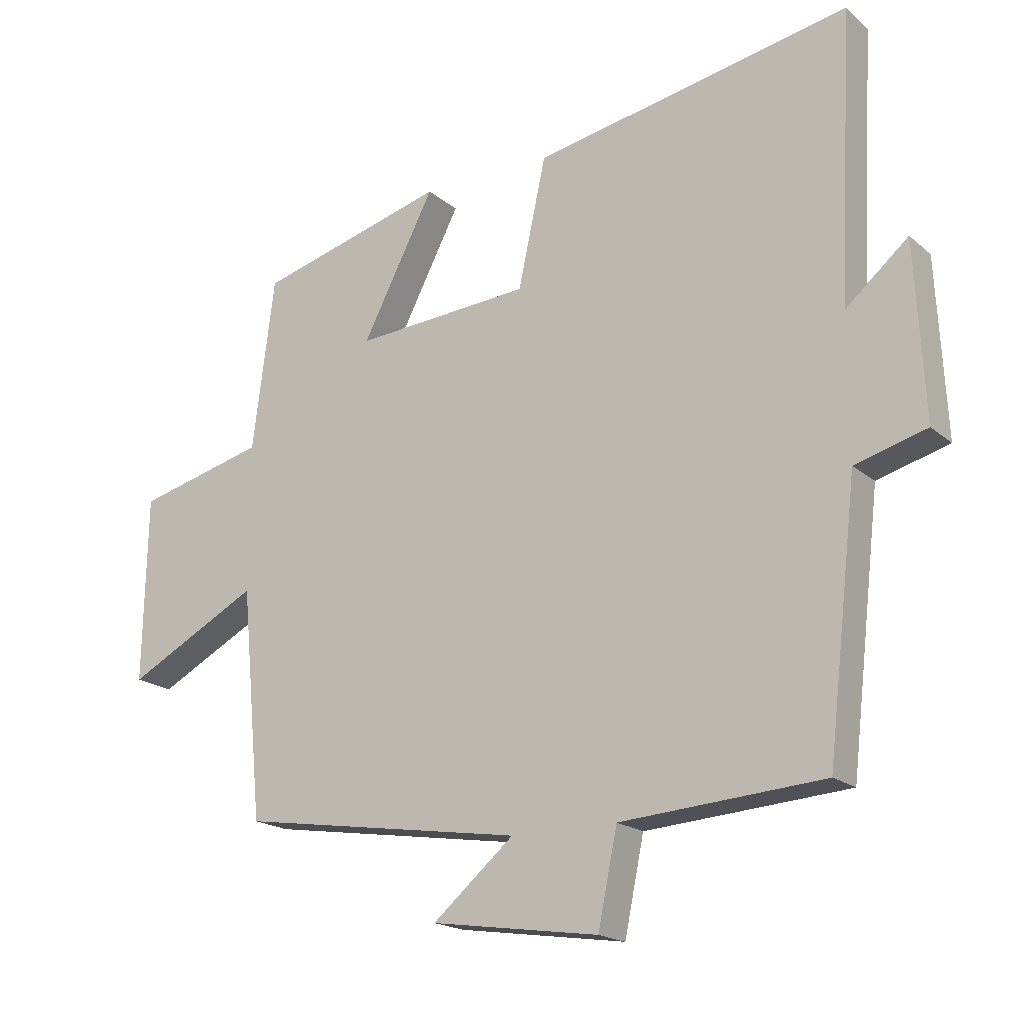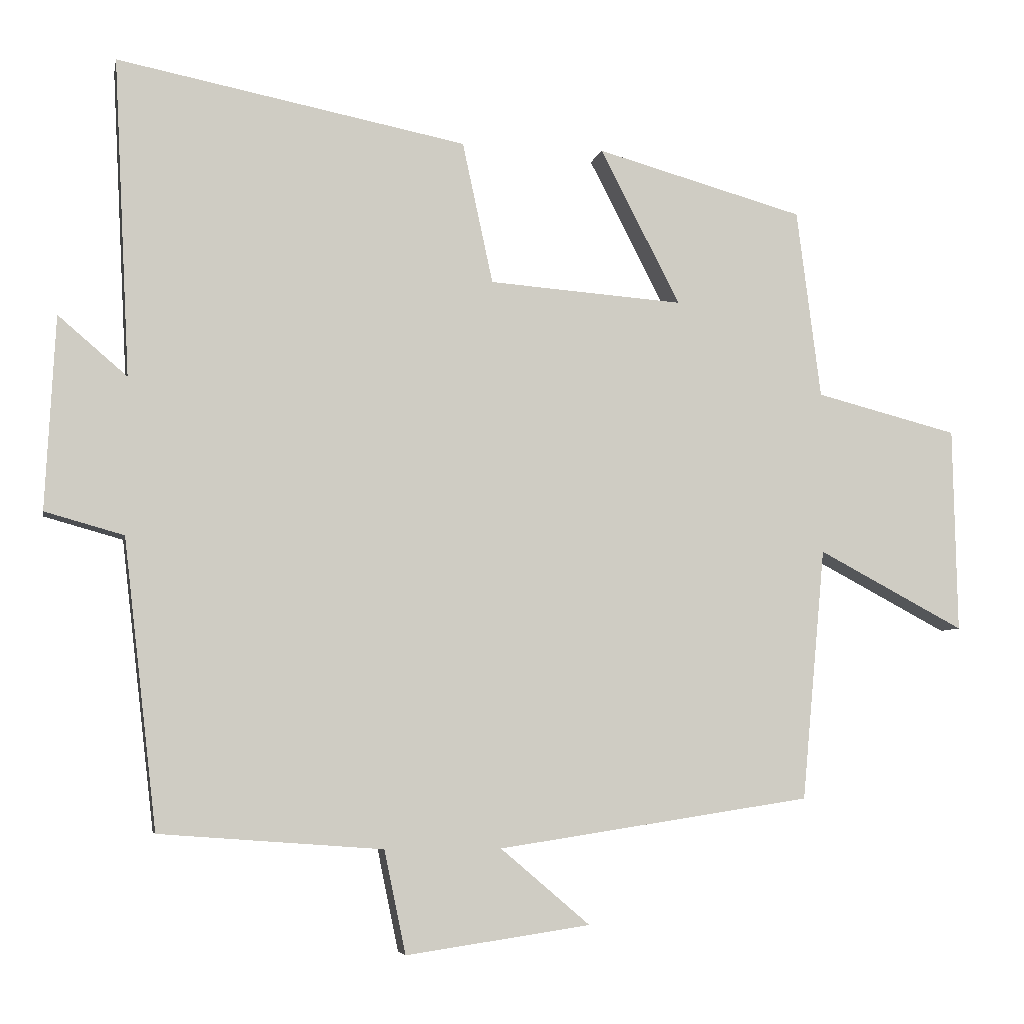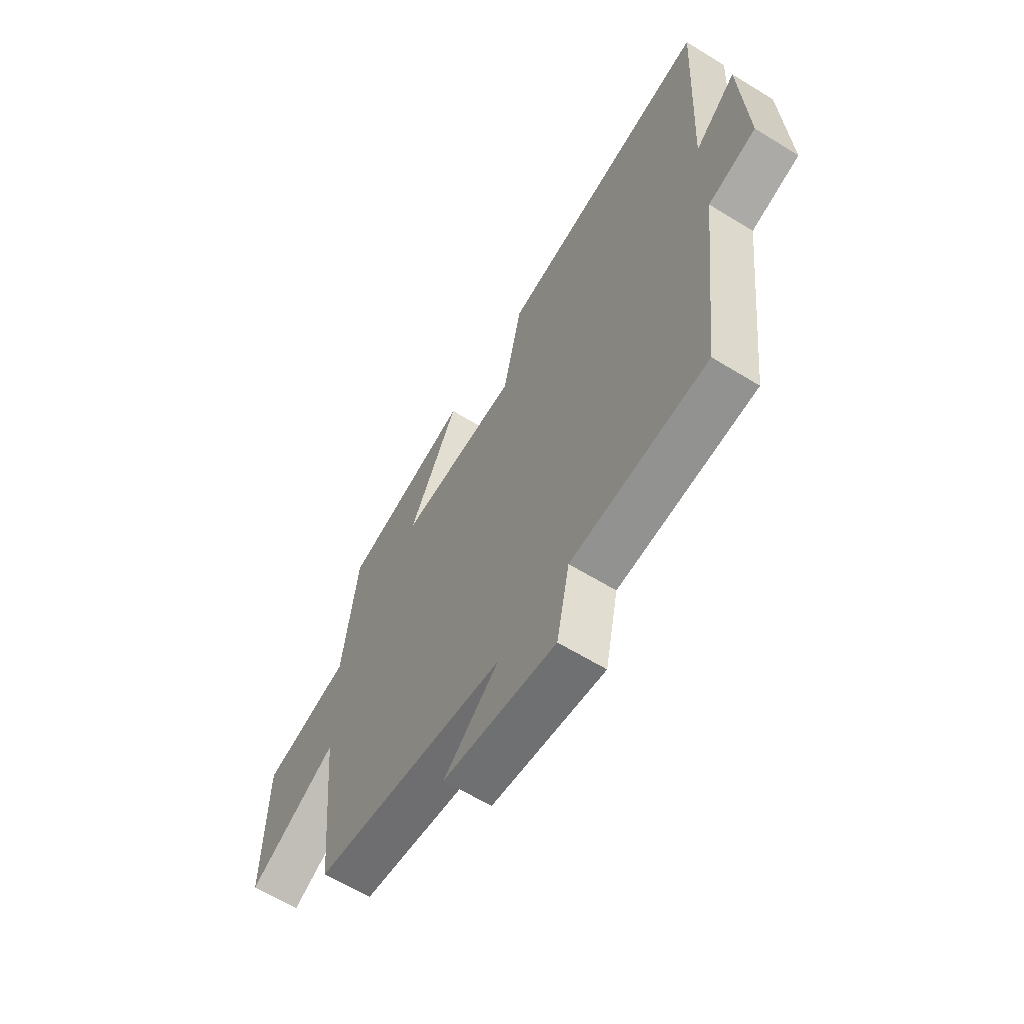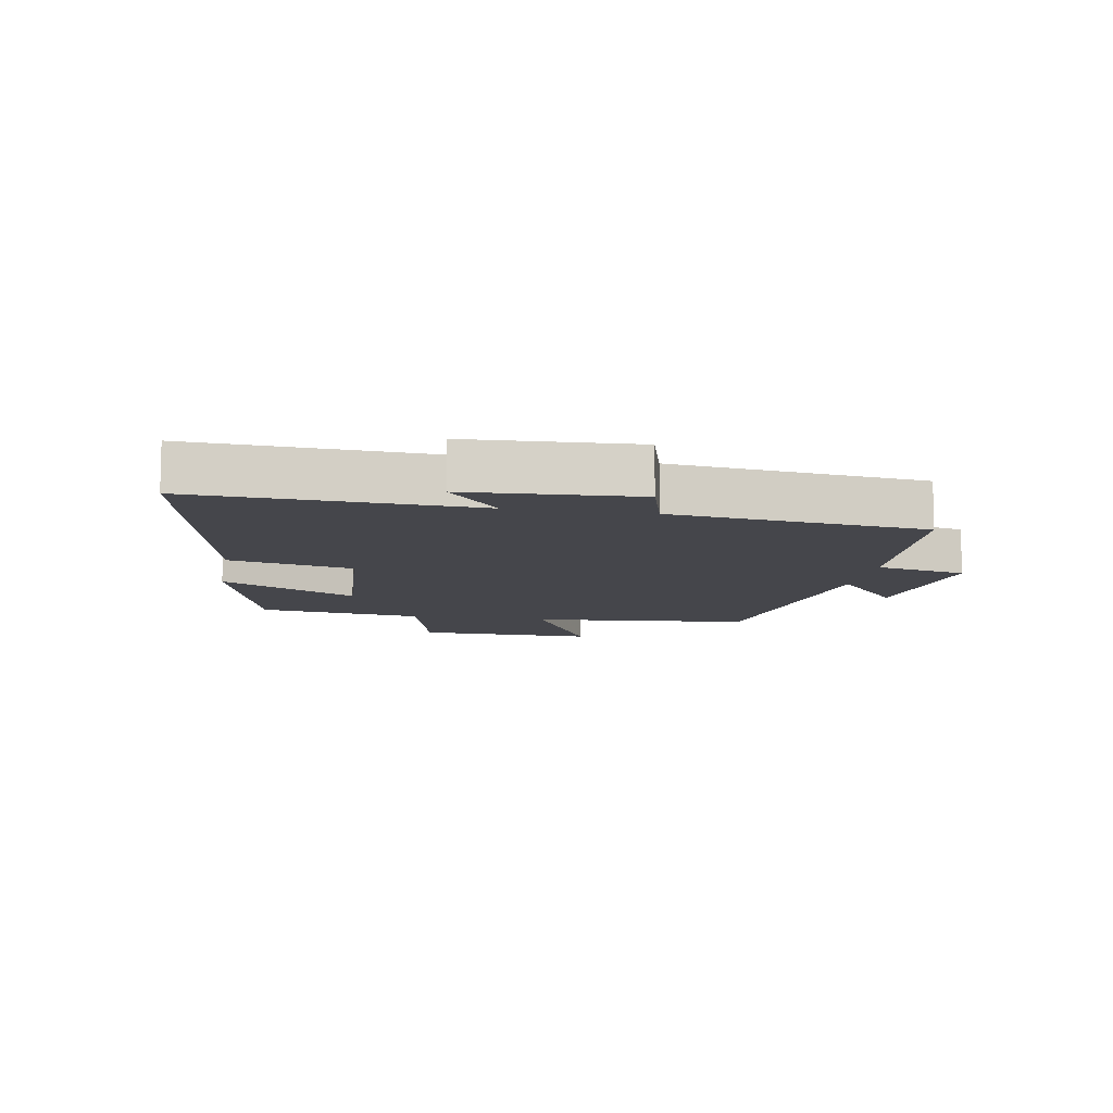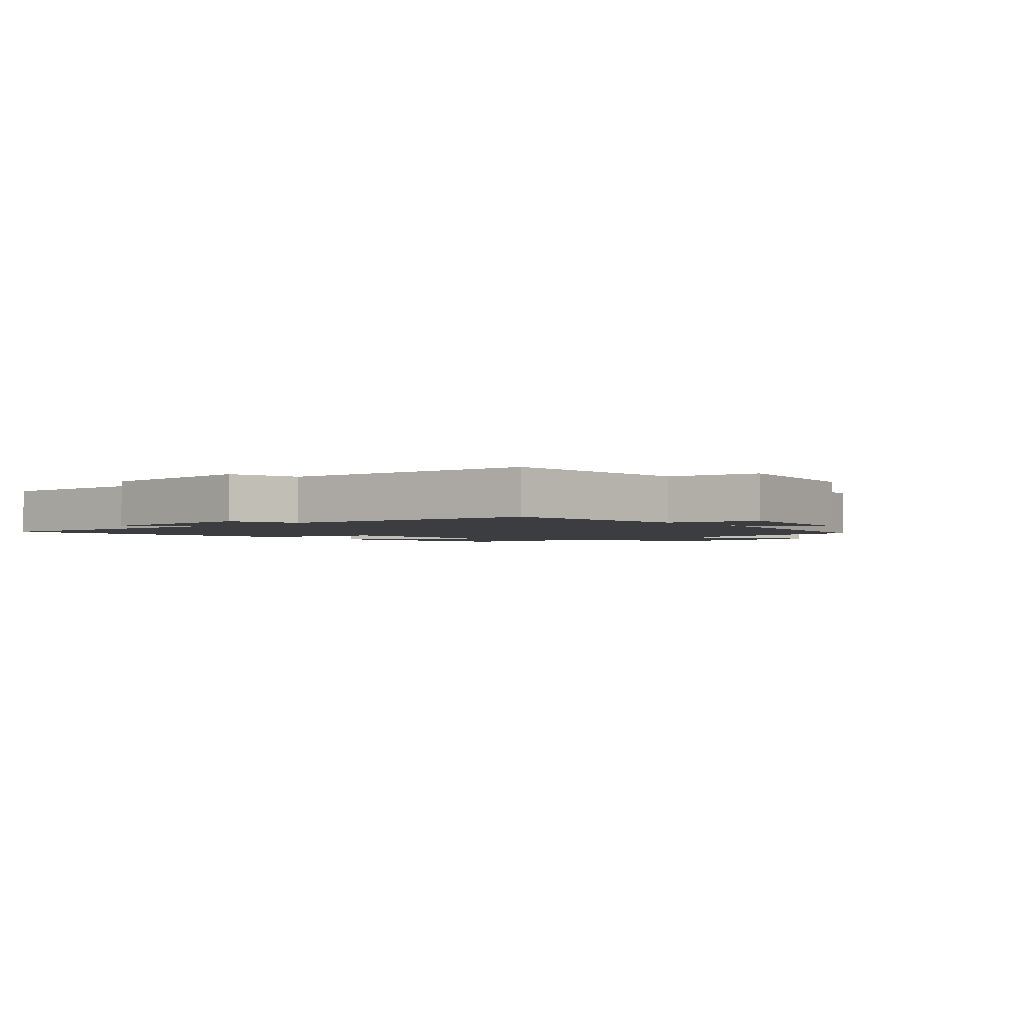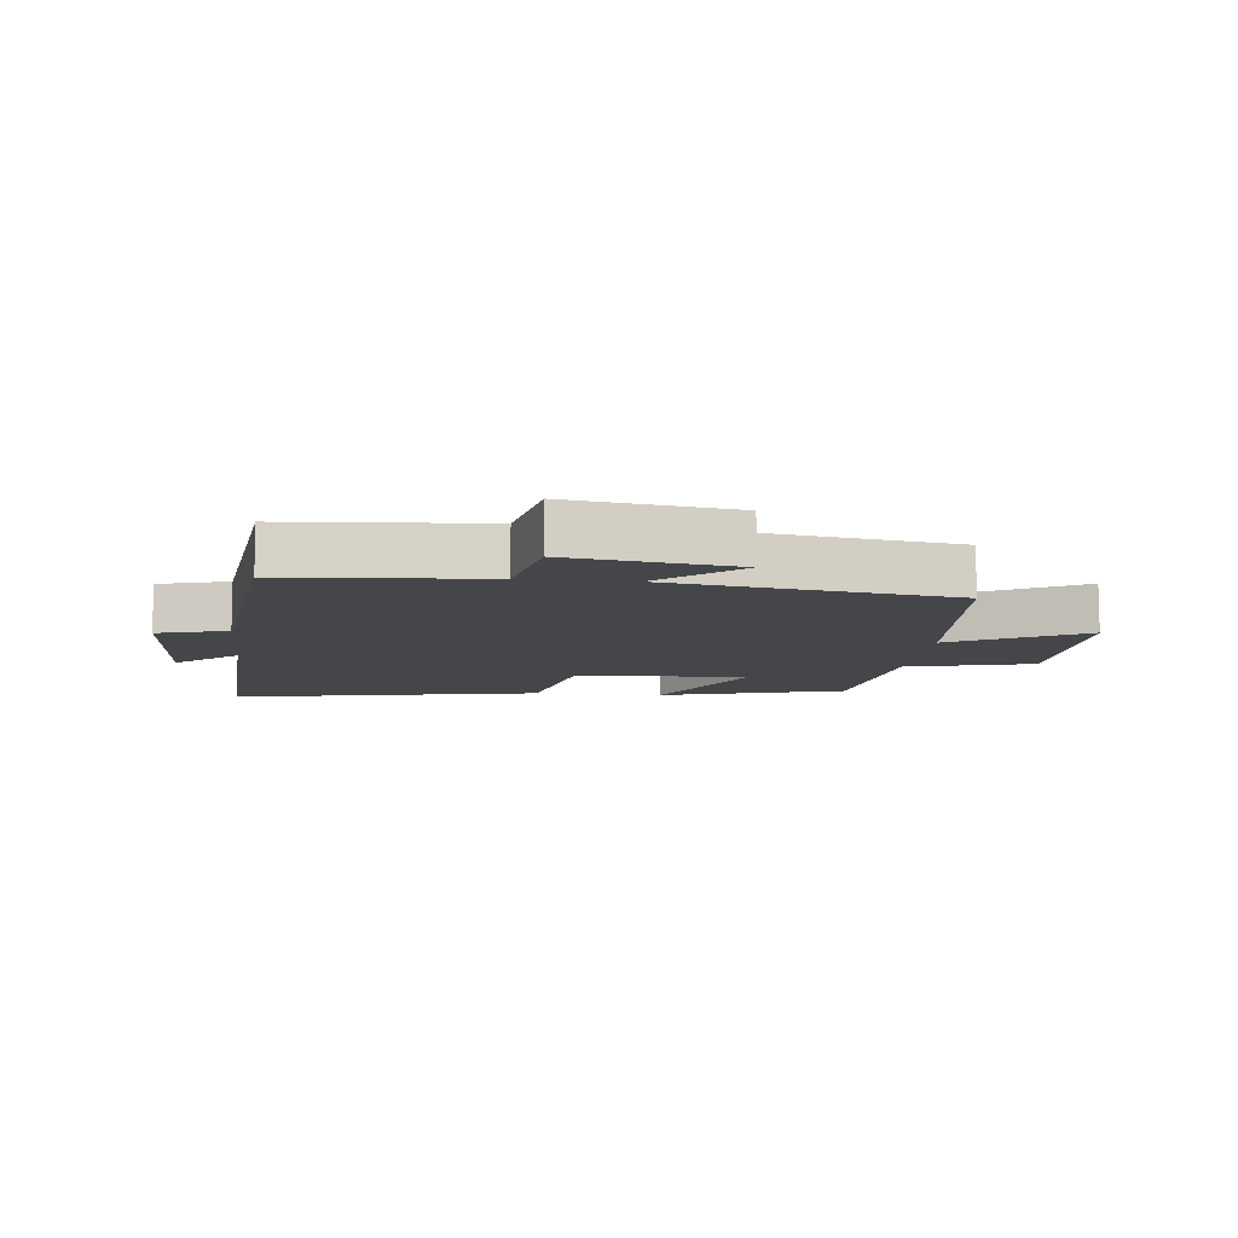
<metadata>
{"format":"obj","ext":"obj","renderer":"f3d","projection":"perspective","resolution":1024,"background":"white","views":[{"elev":-18.6,"azim":32.8,"up":"+Z"},{"elev":-5.8,"azim":168.8,"up":"+Z"},{"elev":-62.4,"azim":58.0,"up":"+Z"},{"elev":-10.0,"azim":80.1,"up":"+Y"},{"elev":-2.4,"azim":131.0,"up":"+Y"},{"elev":-9.8,"azim":173.8,"up":"+Y"}]}
</metadata>
<code>
v 0.453 0.07 -0.477
v 0.139 0.07 -0.5
v 0.109 0.07 -0.645
v -0.151 0.07 -0.607
v -0.025 0.07 -0.5
v -0.467 0.07 -0.432
v -0.5 0.07 -0.077
v -0.706 0.07 -0.186
v -0.7 0.07 0.102
v -0.5 0.07 0.153
v -0.466 0.07 0.419
v -0.173 0.07 0.5
v -0.286 0.07 0.281
v -0.012 0.07 0.301
v 0.031 0.07 0.5
v 0.523 0.07 0.596
v 0.5 0.07 0.149
v 0.597 0.07 0.232
v 0.611 0.07 -0.04
v 0.5 0.07 -0.071
v 0.453 0 -0.477
v 0.139 0 -0.5
v 0.109 0 -0.645
v -0.151 0 -0.607
v -0.025 0 -0.5
v -0.467 0 -0.432
v -0.5 0 -0.077
v -0.706 0 -0.186
v -0.7 0 0.102
v -0.5 0 0.153
v -0.466 0 0.419
v -0.173 0 0.5
v -0.286 0 0.281
v -0.012 0 0.301
v 0.031 0 0.5
v 0.523 0 0.596
v 0.5 0 0.149
v 0.597 0 0.232
v 0.611 0 -0.04
v 0.5 0 -0.071
f 17 18 19 20
f 17 20 1 2
f 14 15 16 17
f 13 14 17 2
f 10 11 12 13
f 10 13 2 3
f 7 8 9 10
f 5 6 7 10
f 5 10 3
f 3 4 5
f 40 39 38 37
f 22 21 40 37
f 37 36 35 34
f 22 37 34 33
f 33 32 31 30
f 23 22 33 30
f 30 29 28 27
f 30 27 26 25
f 23 30 25
f 25 24 23
f 1 21 22 2
f 2 22 23 3
f 3 23 24 4
f 4 24 25 5
f 5 25 26 6
f 6 26 27 7
f 7 27 28 8
f 8 28 29 9
f 9 29 30 10
f 10 30 31 11
f 11 31 32 12
f 12 32 33 13
f 13 33 34 14
f 14 34 35 15
f 15 35 36 16
f 16 36 37 17
f 17 37 38 18
f 18 38 39 19
f 19 39 40 20
f 20 40 21 1

</code>
